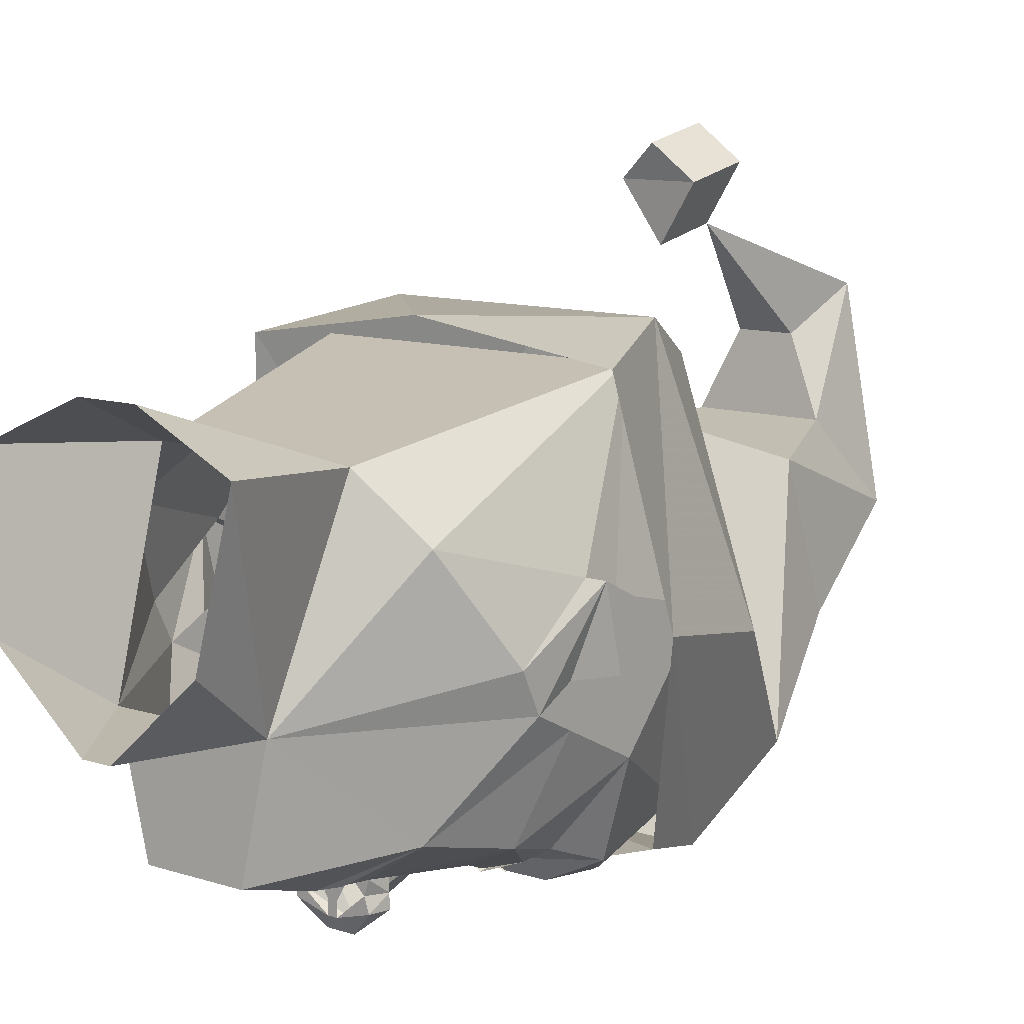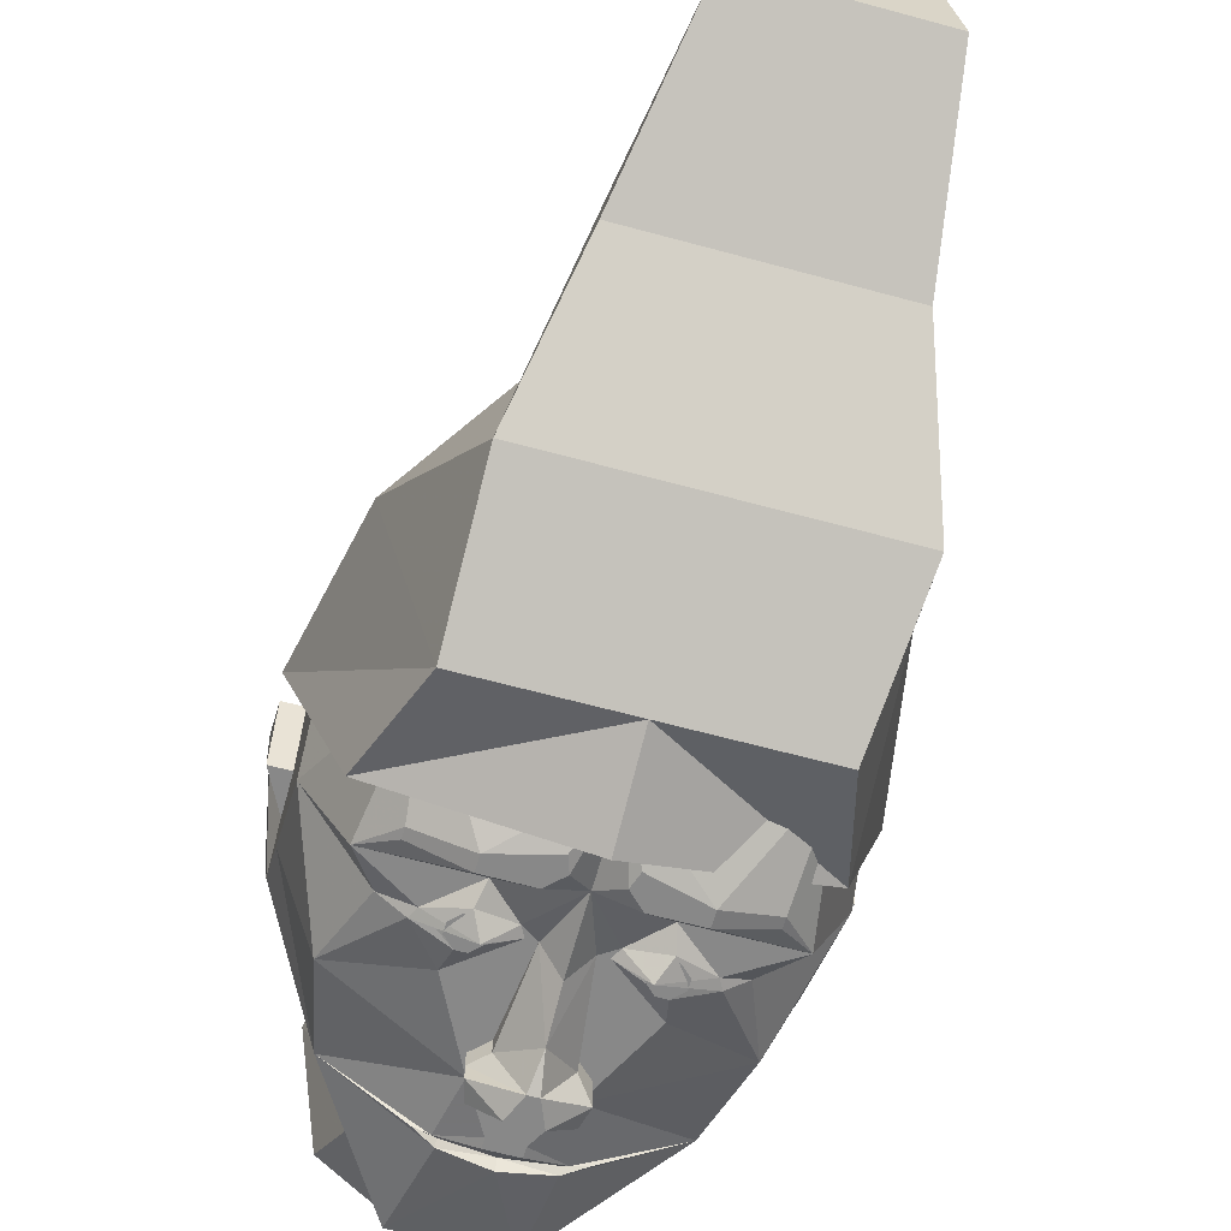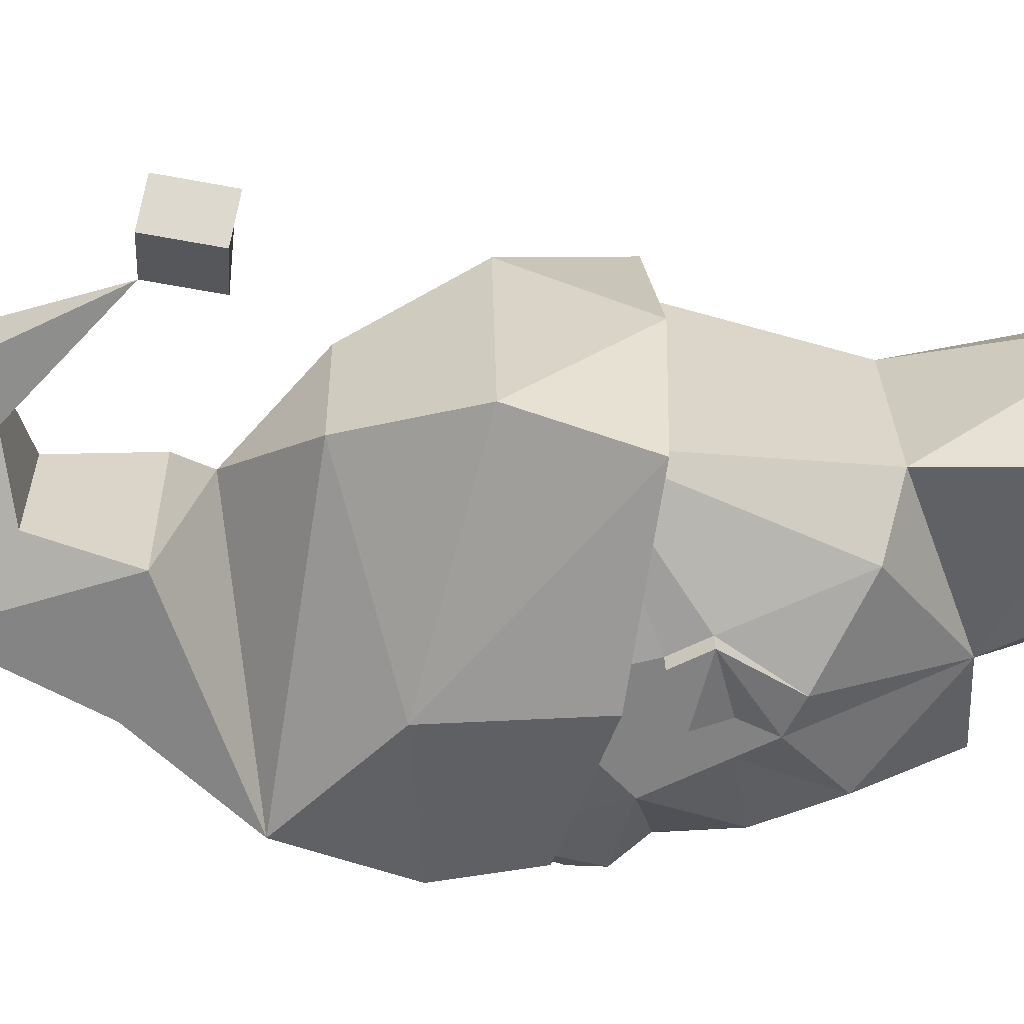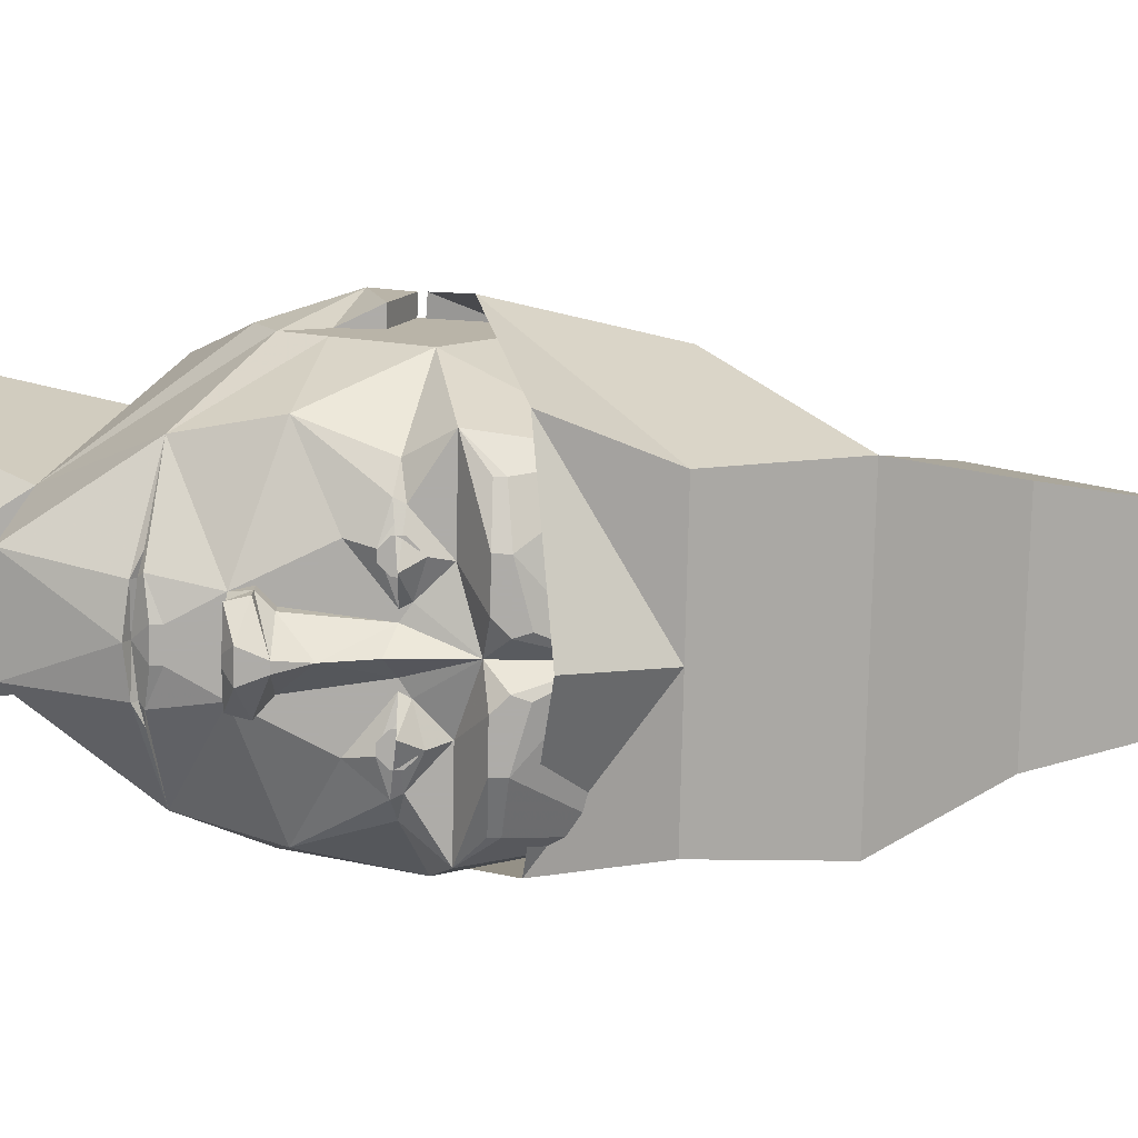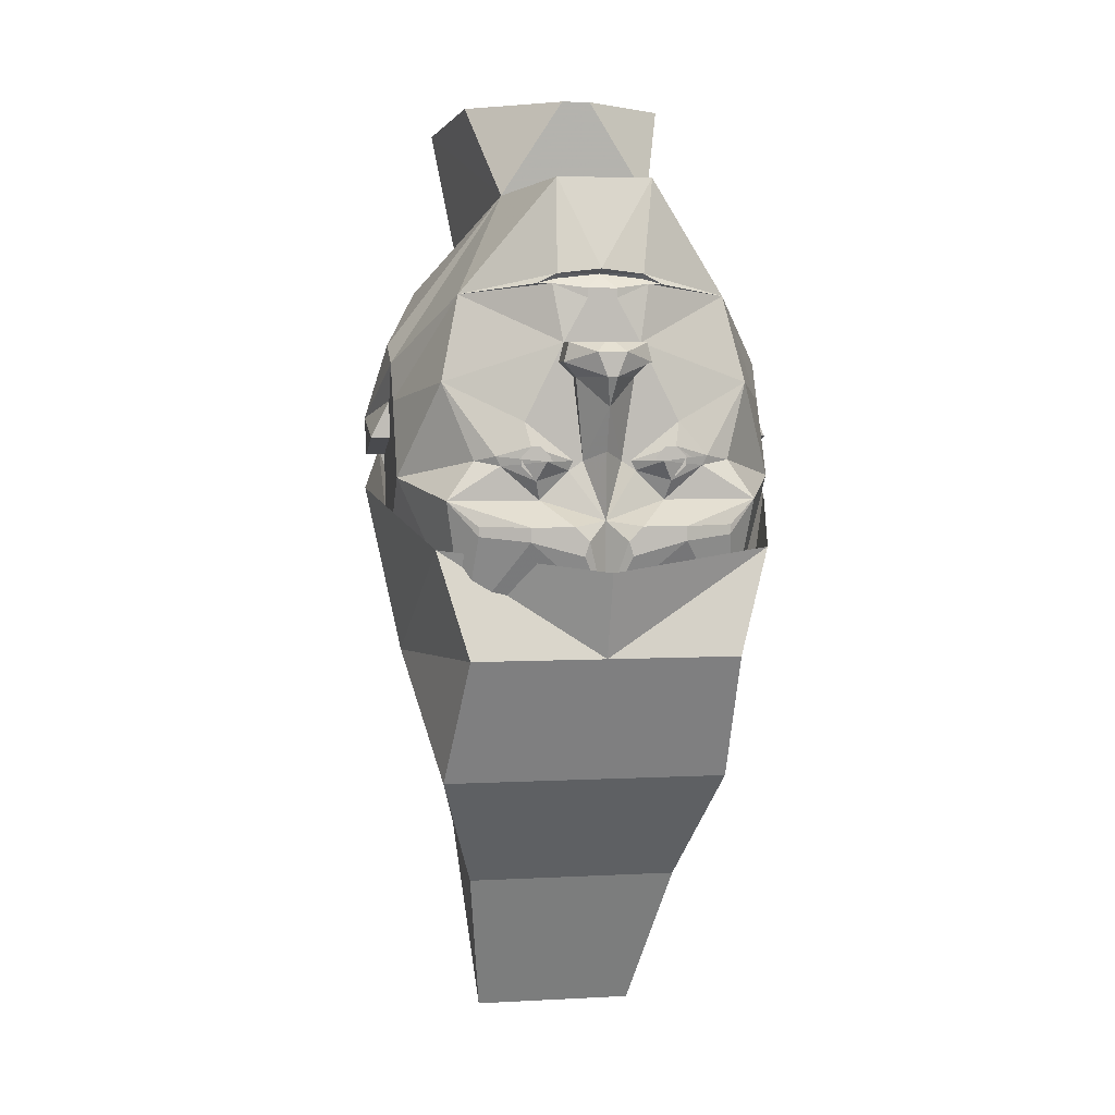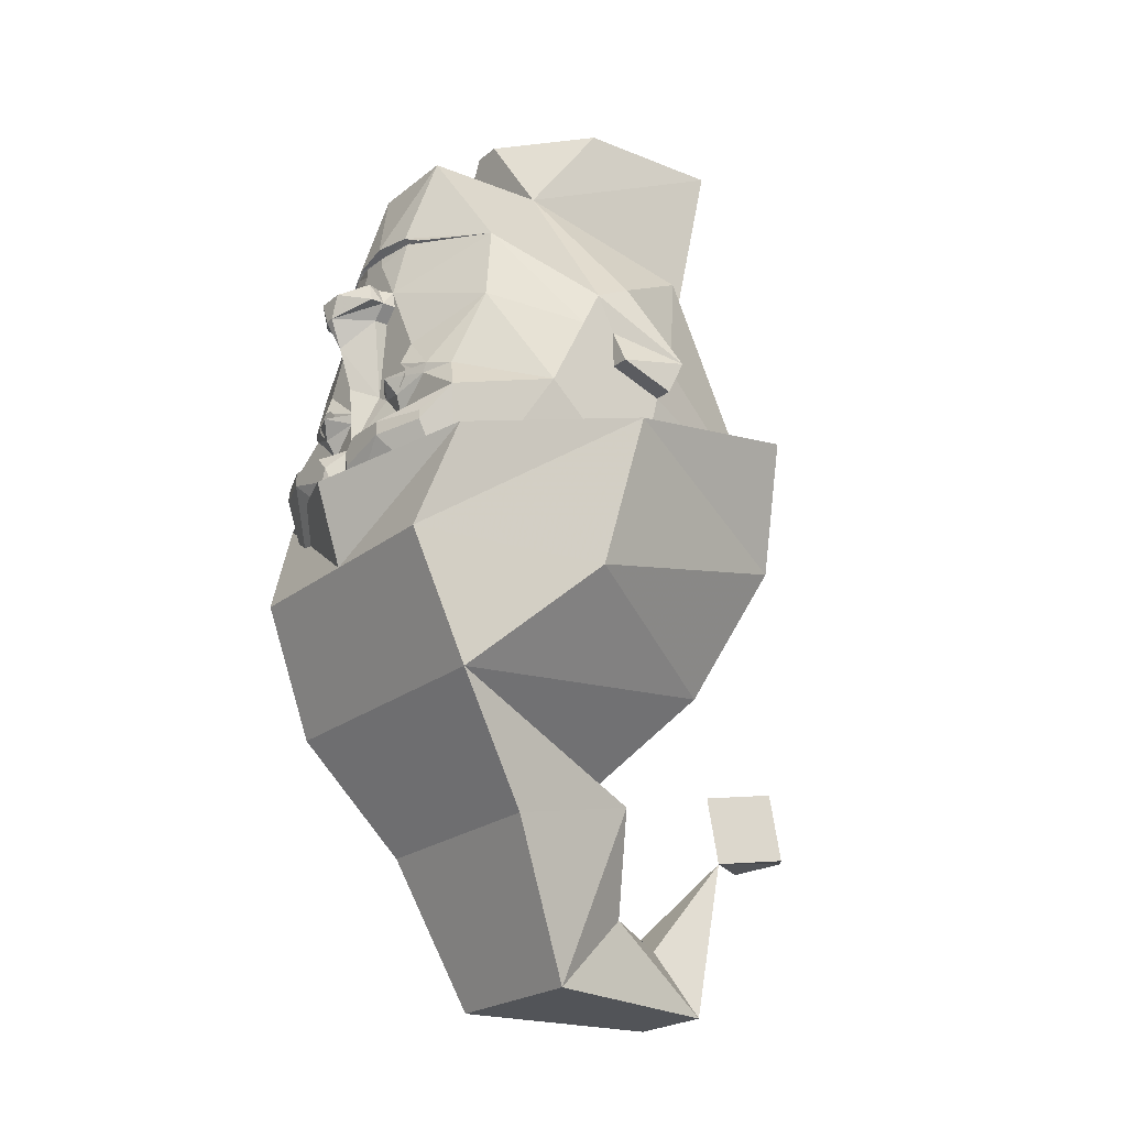
<metadata>
{"format":"obj","ext":"obj","renderer":"f3d","projection":"perspective","resolution":1024,"background":"white","views":[{"elev":10.8,"azim":-141.8,"up":"+Z"},{"elev":-62.8,"azim":-15.5,"up":"+Z"},{"elev":29.3,"azim":88.8,"up":"+Z"},{"elev":-77.0,"azim":-91.2,"up":"+Z"},{"elev":4.6,"azim":170.1,"up":"+Y"},{"elev":-22.8,"azim":-127.3,"up":"+Y"}]}
</metadata>
<code>
v -0.07812 0.1094 -0.3281
v -0.07031 0.1172 -0.3203
v 0 0.125 -0.3203
v -0.02344 0.1016 -0.3438
v -0.02344 0.08594 -0.3438
v -0.0625 0.01562 -0.3438
v -0.2188 0.09375 -0.25
v -0.1016 0.1094 -0.3203
v -0.07031 0.125 -0.3281
v 0 0.1328 -0.3359
v 0.07031 0.125 -0.3281
v 0.07031 0.1172 -0.3203
v 0.07812 0.1094 -0.3281
v 0.02344 0.1016 -0.3438
v 0.02344 0.08594 -0.3438
v 0.03125 0.01562 -0.3438
v -0.03125 0.01562 -0.3438
v -0.05469 0.01562 -0.3672
v -0.07031 -0.01562 -0.3672
v -0.07031 -0.01562 -0.3438
v -0.125 -0.1094 -0.3438
v -0.25 -0.04688 -0.2812
v -0.3125 -0.07812 -0.125
v -0.3125 -0.01562 -0.09375
v -0.125 0.2656 -0.09375
v -0.09375 0.2812 -0.2812
v 0.1016 0.1094 -0.3203
v 0.2188 0.09375 -0.25
v 0.0625 0.01562 -0.3438
v 0.25 -0.2344 -0.3438
v 0.2031 -0.1719 -0.3203
v 0.3125 -0.2031 -0.1875
v 0.2188 -0.4375 -0.3125
v 0.2031 -0.2891 -0.375
v 0.2031 -0.2734 -0.375
v 0.125 -0.2734 -0.4062
v 0.1016 -0.2344 -0.3438
v 0.1641 -0.1797 -0.3438
v 0.1719 -0.1641 -0.3438
v 0.25 -0.04688 -0.2812
v 0.3125 -0.07812 -0.125
v 0.3125 -0.1406 -0.0625
v 0.3125 -0.3594 -0.01562
v -0.3125 -0.2031 -0.1875
v -0.2109 -0.1719 -0.3203
v -0.25 -0.2344 -0.3438
v -0.2188 -0.4375 -0.3125
v -0.3125 -0.3594 -0.01562
v -0.3125 -0.1406 -0.0625
v -0.1719 -0.1641 -0.3438
v -0.1641 -0.1797 -0.3438
v -0.1016 -0.2344 -0.3438
v -0.125 -0.2734 -0.4062
v -0.2031 -0.2734 -0.375
v -0.2031 -0.2891 -0.375
v -0.125 -0.2969 -0.4062
v 0 -0.4062 -0.375
v -0.03906 -0.3203 -0.4062
v -0.03125 -0.2969 -0.4062
v 0 -0.2656 -0.375
v 0.03125 -0.2969 -0.4062
v 0.03906 -0.3203 -0.4062
v 0.125 -0.2969 -0.4062
v 0.05469 -0.2734 -0.4062
v 0.05469 -0.1875 -0.3438
v 0.1094 -0.2031 -0.3594
v 0.1172 -0.1484 -0.3594
v 0.125 -0.1094 -0.3438
v 0.3125 -0.01562 -0.09375
v 0.3125 -0.07812 -0.0625
v 0.3438 -0.1406 -0.0625
v 0.3125 -0.1719 0.03125
v 0.25 -0.2734 0.3047
v 0.3125 -0.1094 0.0625
v 0.25 0.1094 0.125
v 0.1562 0.1484 0.2188
v -0.1562 0.1484 0.2188
v -0.25 -0.2734 0.3047
v -0.25 0.1094 0.125
v -0.3125 -0.1094 0.0625
v -0.3125 -0.1719 0.03125
v -0.3438 -0.1406 -0.0625
v -0.3125 -0.07812 -0.0625
v -0.3438 -0.1094 0.0625
v -0.3125 0.01562 -0.03125
v -0.2031 0.3984 0.2422
v -0.1641 0.4219 0.01562
v -0.02344 0.4219 -0.1094
v 0.125 0.2656 -0.09375
v 0.0625 0.2812 -0.2812
v 0.2031 0.3984 0.2422
v 0.04688 0.3906 0.3125
v -0.04688 0.3906 0.3125
v 0.3125 0.01562 -0.03125
v 0.3438 -0.1094 0.0625
v -0.3438 -0.1719 0.03125
v 0.3438 -0.1719 0.03125
v -0.05469 -0.2734 -0.4062
v -0.05469 -0.1875 -0.3438
v -0.03125 -0.1719 -0.3438
v 0 -0.1562 -0.3828
v 0.03125 -0.1719 -0.3438
v 0.04688 -0.1719 -0.3438
v -0.1172 -0.1484 -0.3594
v -0.1094 -0.2031 -0.3594
v -0.04688 -0.1719 -0.3438
v -0.04688 -0.03906 -0.3438
v -0.04688 -0.03906 -0.3672
v 0 -0.08594 -0.4062
v 0.04688 -0.03906 -0.3672
v 0.04688 -0.03906 -0.3438
v 0.1719 0.4219 0.01562
v 0.02344 0.4219 -0.1094
v -0.09375 -0.1719 -0.375
v 0.09375 -0.1719 -0.375
v 0.007812 0.01562 -0.3828
v -0.007812 0.01562 -0.3828
v 0.007812 0.01562 -0.4062
v -0.007812 0.01562 -0.4062
v 0.02344 0 -0.4297
v -0.02344 0 -0.4297
v -0.0625 0.01562 -0.3906
v -0.07031 -0.01562 -0.3906
v -0.007812 -0.03906 -0.4297
v 0.0625 0.01562 -0.3672
v 0.07031 -0.01562 -0.3438
v 0.07031 -0.01562 -0.3672
v 0.0625 0.01562 -0.3906
v 0.07031 -0.01562 -0.3906
v 0.007812 -0.03906 -0.4297
v -0.1016 -0.1875 -0.3594
v -0.1172 -0.1875 -0.3594
v -0.125 -0.1797 -0.3594
v -0.125 -0.1641 -0.3594
v -0.1172 -0.1562 -0.3594
v -0.1016 -0.1562 -0.3594
v -0.09375 -0.1641 -0.3594
v -0.09375 -0.1797 -0.3594
v -0.1016 -0.1953 -0.3594
v -0.1172 -0.1953 -0.3594
v -0.1328 -0.1797 -0.3594
v -0.1328 -0.1641 -0.3594
v -0.1016 -0.1484 -0.3594
v -0.08594 -0.1641 -0.3594
v -0.08594 -0.1797 -0.3594
v 0.08594 -0.1797 -0.3594
v 0.08594 -0.1641 -0.3594
v 0.1016 -0.1484 -0.3594
v 0.1328 -0.1641 -0.3594
v 0.1328 -0.1797 -0.3594
v 0.1172 -0.1953 -0.3594
v 0.1016 -0.1953 -0.3594
v 0.09375 -0.1797 -0.3594
v 0.09375 -0.1641 -0.3594
v 0.1016 -0.1562 -0.3594
v 0.1172 -0.1562 -0.3594
v 0.125 -0.1641 -0.3594
v 0.125 -0.1797 -0.3594
v 0.1172 -0.1875 -0.3594
v 0.1016 -0.1875 -0.3594
v 0.2969 -0.5 -0.07812
v 0.2656 -0.3125 -0.3281
v 0.3516 -0.2266 -0.03125
v 0.2969 -0.1719 0.3125
v 0.2188 -0.3828 0.3516
v 0.1562 -0.6016 0.2734
v 0.25 -0.6953 -0.2891
v 0.2188 -0.4844 -0.3906
v 0 -0.4844 -0.3906
v 0 -0.3438 -0.4375
v -0.2734 -0.3125 -0.3438
v -0.2188 -0.4844 -0.3906
v -0.3516 -0.2422 -0.03125
v -0.3047 -0.5 -0.07812
v -0.2188 -0.3828 0.3516
v -0.3047 -0.1719 0.3125
v 0 -0.1562 0.3594
v -0.1094 -1.141 -0.01562
v -0.07812 -1.008 0.125
v -0.1406 -0.8359 0.09375
v -0.1641 -0.8906 -0.1406
v 0.1875 -0.8906 -0.1406
v 0.1562 -1.141 -0.01562
v 0.1016 -1.141 0.3203
v -0.04688 -1.141 0.3203
v -0.01562 -1.031 0.25
v 0.1328 -1.008 0.125
v 0.1875 -0.8359 0.09375
v 0 -0.7578 0.1406
v -0.2188 -0.6953 -0.2891
v 0.07812 -1.031 0.25
v 0.01562 -0.8438 0.4297
v -0.1094 -0.6016 0.2734
v 0.07812 -0.8359 0.5234
v 0.01562 -0.7266 0.4062
v 0.07812 -0.7188 0.5
v 0.01562 -0.8203 0.5781
v -0.04688 -0.8359 0.5234
v -0.04688 -0.7188 0.5
v 0.01562 -0.7031 0.5547
f 1 2 3
f 1 3 4
f 1 8 2
f 3 12 13
f 3 13 14
f 3 14 4
f 27 13 12
f 1 4 5
f 1 5 6
f 1 6 7
f 1 7 8
f 4 14 15
f 4 15 5
f 5 15 16
f 5 16 17
f 5 17 6
f 6 17 18
f 6 18 19
f 6 19 20
f 6 20 21
f 6 21 22
f 6 22 7
f 7 22 23
f 7 23 24
f 7 24 25
f 7 25 26
f 7 26 9
f 7 9 8
f 27 11 28
f 27 28 13
f 13 28 29
f 13 29 15
f 13 15 14
f 30 31 32
f 30 32 33
f 30 33 34
f 30 34 35
f 30 35 36
f 30 36 37
f 30 37 38
f 30 38 31
f 31 38 39
f 31 39 40
f 31 40 32
f 32 40 41
f 44 45 46
f 44 46 47
f 44 23 22
f 44 22 45
f 45 22 50
f 45 50 51
f 45 51 46
f 46 51 52
f 46 52 53
f 46 53 54
f 46 54 55
f 46 55 47
f 47 55 56
f 47 56 57
f 57 56 58
f 57 58 59
f 57 59 60
f 57 60 61
f 57 61 62
f 57 62 63
f 57 63 33
f 33 63 34
f 36 64 37
f 37 64 60
f 37 60 65
f 37 65 66
f 37 66 38
f 39 67 68
f 39 68 40
f 40 68 29
f 40 29 28
f 40 28 41
f 41 28 69
f 41 69 70
f 42 70 71
f 42 71 72
f 49 81 82
f 49 82 83
f 23 83 24
f 24 83 84
f 24 84 85
f 24 85 25
f 25 85 79
f 25 79 77
f 25 77 86
f 25 86 87
f 25 87 88
f 25 88 89
f 25 89 26
f 26 89 90
f 26 90 10
f 26 10 9
f 75 89 76
f 76 89 91
f 76 91 92
f 76 92 93
f 76 93 77
f 77 93 86
f 94 75 74
f 94 74 95
f 94 95 69
f 94 69 89
f 94 89 75
f 80 79 85
f 80 85 84
f 80 84 96
f 80 96 81
f 81 96 82
f 82 96 84
f 82 84 83
f 71 95 97
f 71 97 72
f 72 97 74
f 74 97 95
f 95 71 70
f 95 70 69
f 64 61 60
f 60 59 98
f 60 98 52
f 60 52 99
f 60 99 100
f 60 100 101
f 60 101 102
f 60 102 65
f 65 102 103
f 51 105 52
f 52 105 99
f 99 106 100
f 100 106 21
f 100 21 107
f 100 107 108
f 100 108 109
f 100 109 101
f 101 109 102
f 102 109 110
f 102 110 111
f 102 111 68
f 102 68 103
f 103 68 67
f 106 104 21
f 21 104 50
f 21 50 22
f 112 91 89
f 112 89 113
f 113 89 88
f 105 51 114
f 105 114 99
f 99 114 106
f 51 50 114
f 115 38 66
f 115 66 65
f 115 65 103
f 115 39 38
f 17 16 116
f 17 116 117
f 117 116 118
f 117 118 119
f 119 118 120
f 119 120 121
f 119 121 122
f 119 122 18
f 18 122 19
f 19 122 123
f 19 123 124
f 19 124 108
f 19 108 20
f 20 108 107
f 20 107 21
f 16 29 125
f 125 29 126
f 125 126 127
f 125 127 128
f 125 128 118
f 118 128 120
f 120 128 129
f 120 129 130
f 120 130 121
f 121 130 124
f 121 124 123
f 121 123 122
f 126 29 68
f 126 68 111
f 126 111 127
f 127 111 110
f 127 110 129
f 127 129 128
f 110 130 129
f 130 110 109
f 130 109 124
f 124 109 108
f 98 53 52
f 29 16 15
f 11 10 90
f 11 90 28
f 28 90 89
f 28 89 69
f 2 8 9
f 2 9 3
f 3 9 10
f 3 10 11
f 3 11 12
f 27 12 11
f 32 41 42
f 32 42 43
f 32 43 33
f 44 47 48
f 44 48 49
f 44 49 23
f 34 63 35
f 35 63 36
f 36 63 62
f 36 62 64
f 41 70 42
f 42 72 43
f 43 72 73
f 73 72 74
f 73 74 75
f 73 75 76
f 73 76 77
f 73 77 78
f 78 77 79
f 78 79 80
f 78 80 81
f 78 81 48
f 48 81 49
f 49 83 23
f 62 61 64
f 56 53 98
f 56 98 59
f 56 59 58
f 55 54 53
f 55 53 56
f 38 66 39
f 39 66 67
f 65 103 67
f 65 67 66
f 51 50 104
f 51 104 105
f 99 105 106
f 105 104 106
f 131 132 133
f 131 133 134
f 131 134 135
f 131 135 136
f 131 136 137
f 131 137 138
f 153 154 155
f 153 155 156
f 153 156 157
f 153 157 158
f 153 158 159
f 153 159 160
f 139 140 141
f 139 141 142
f 139 142 104
f 139 104 143
f 139 143 144
f 139 144 145
f 146 147 148
f 146 148 67
f 146 67 149
f 146 149 150
f 146 150 151
f 146 151 152
f 161 162 163
f 161 163 164
f 161 164 165
f 161 168 162
f 162 168 169
f 162 169 170
f 170 169 171
f 171 169 172
f 171 172 173
f 173 172 174
f 173 174 175
f 173 175 176
f 176 175 177
f 177 175 165
f 177 165 164
f 161 165 166
f 161 166 167
f 161 167 168
f 190 193 174
f 190 174 172
f 190 172 169
f 190 169 167
f 167 169 168
f 165 175 193
f 165 193 166
f 193 175 174
f 178 179 180
f 178 180 181
f 178 181 182
f 178 182 183
f 179 187 188
f 179 188 180
f 182 188 183
f 183 188 187
f 178 183 184
f 178 184 185
f 178 185 179
f 179 185 186
f 179 186 187
f 183 187 191
f 183 191 184
f 186 191 187
f 180 188 189
f 180 189 190
f 189 166 193
f 189 193 190
f 189 167 166
f 167 189 188
f 180 190 181
f 181 190 182
f 182 190 167
f 182 167 188
f 184 191 192
f 184 192 185
f 185 192 186
f 186 192 191
f 194 192 195
f 194 195 196
f 194 196 197
f 194 197 192
f 192 197 198
f 192 198 199
f 192 199 195
f 195 199 196
f 196 199 200
f 196 200 197
f 197 200 198
f 198 200 199

</code>
